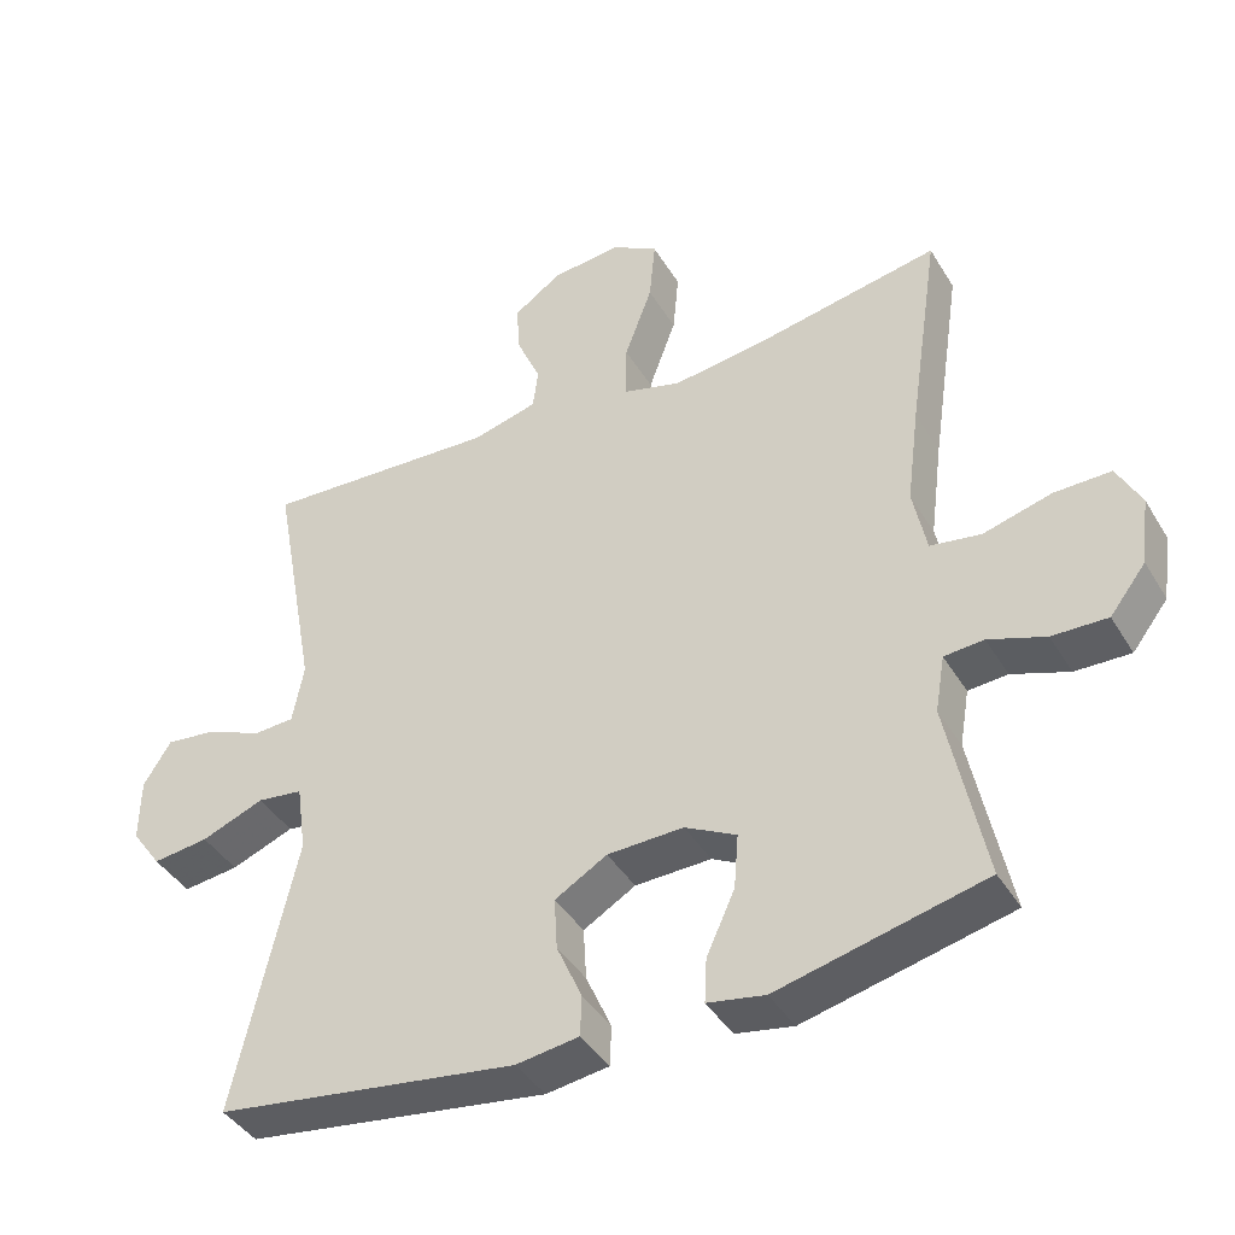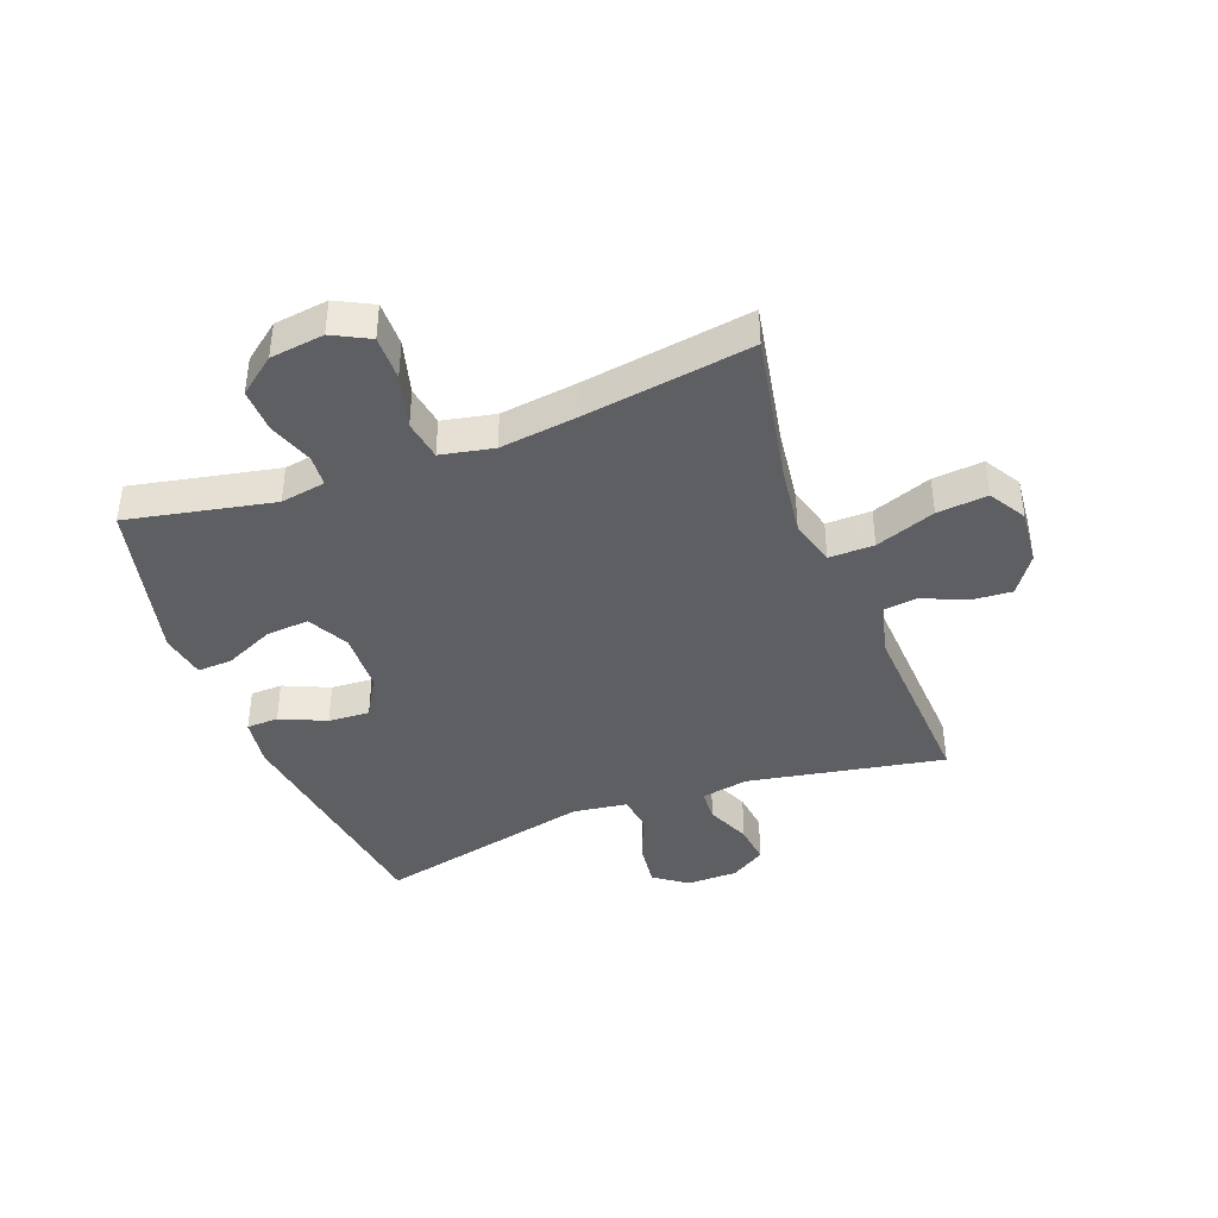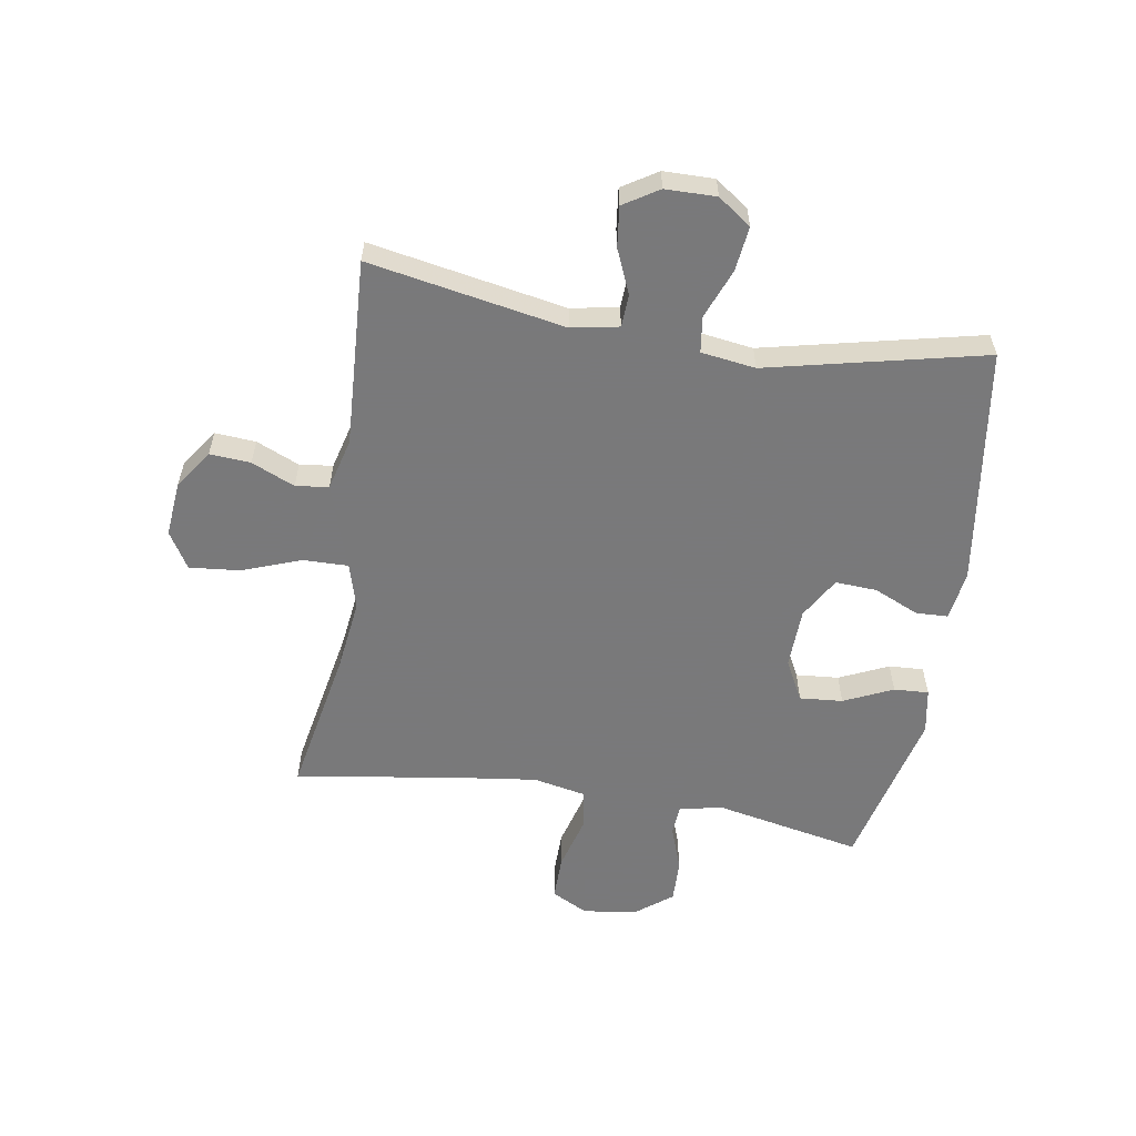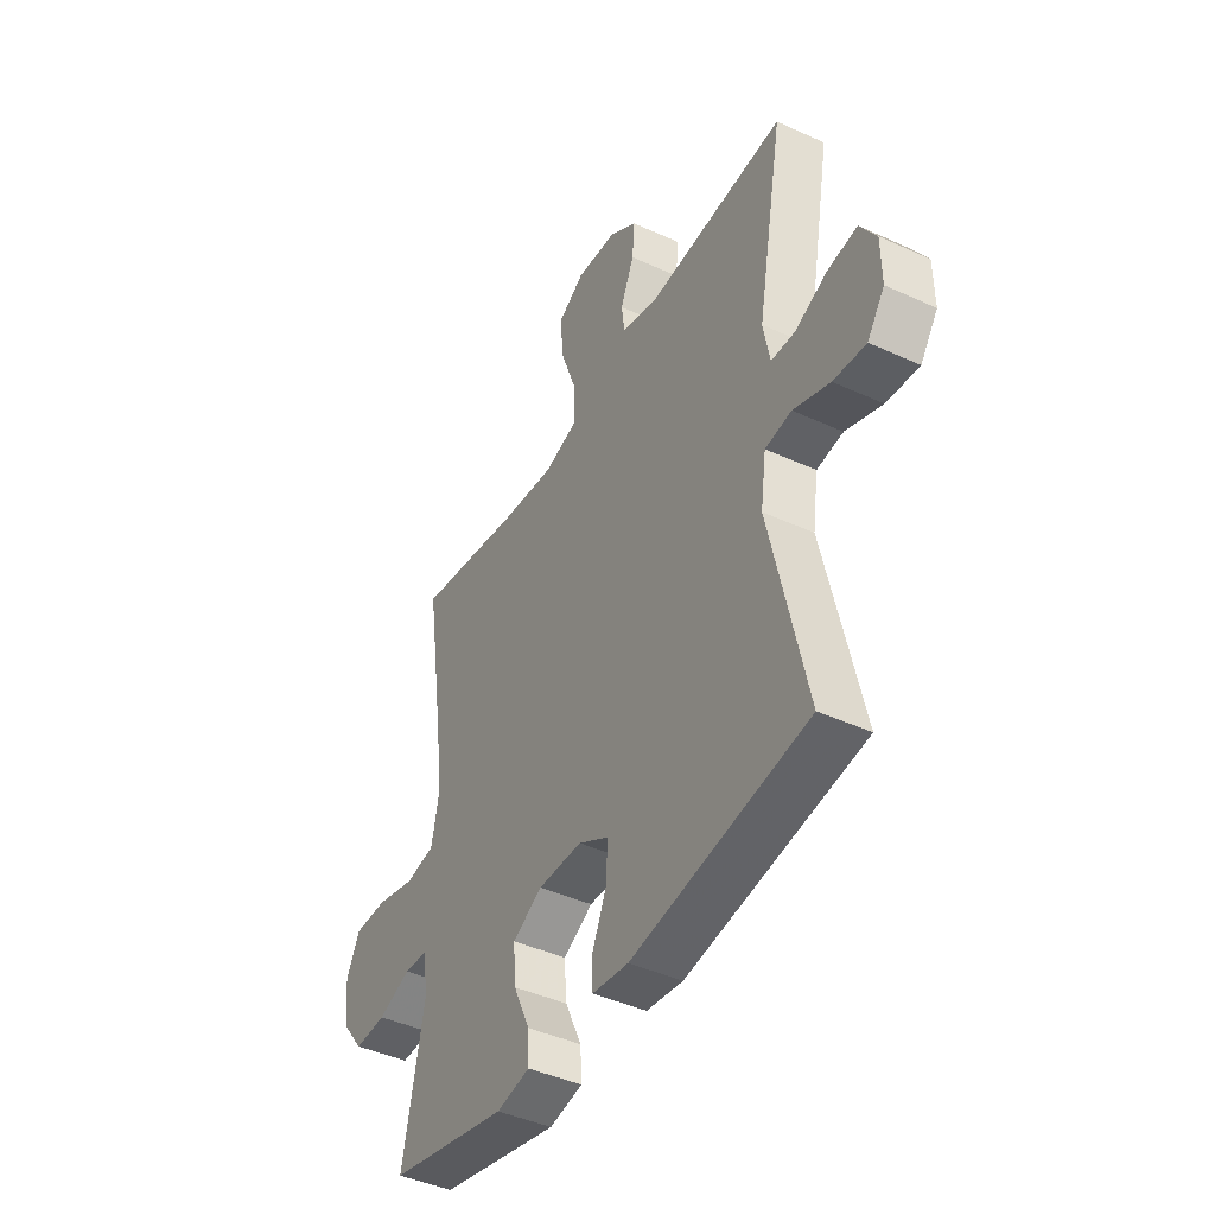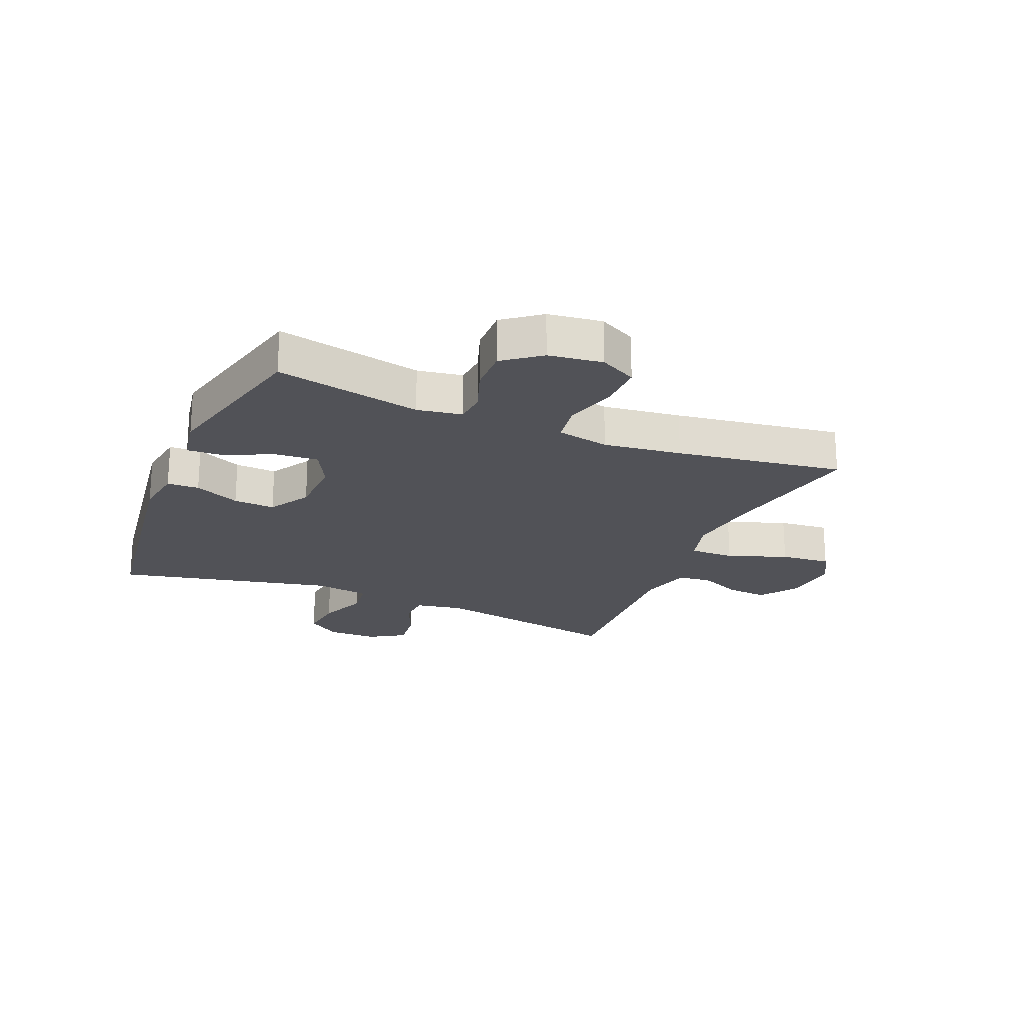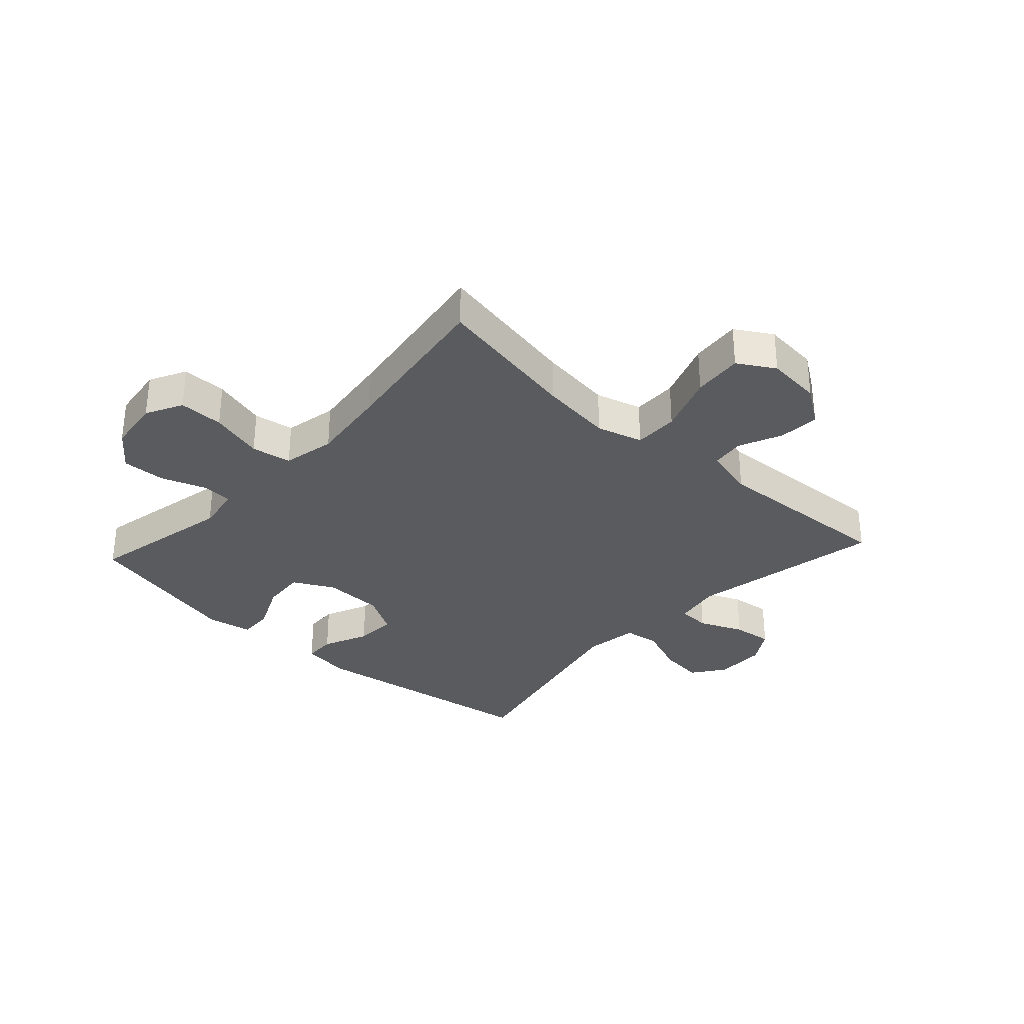
<metadata>
{"format":"obj","ext":"obj","renderer":"f3d","projection":"perspective","resolution":1024,"background":"white","views":[{"elev":-41.3,"azim":-151.4,"up":"+Z"},{"elev":-40.9,"azim":-69.3,"up":"+Y"},{"elev":-57.8,"azim":80.8,"up":"+Y"},{"elev":-43.5,"azim":61.6,"up":"+Z"},{"elev":-21.6,"azim":-112.9,"up":"+Y"},{"elev":-32.1,"azim":-42.5,"up":"+Y"}]}
</metadata>
<code>
v 0.5 0.07 -0.5
v 0.095 0.07 -0.558
v 0.011 0.07 -0.546
v 0.009 0.07 -0.492
v 0.043 0.07 -0.415
v 0.047 0.07 -0.345
v -0.023 0.07 -0.304
v -0.125 0.07 -0.301
v -0.194 0.07 -0.337
v -0.188 0.07 -0.41
v -0.15 0.07 -0.493
v -0.147 0.07 -0.552
v -0.224 0.07 -0.566
v -0.5 0.07 -0.5
v -0.45 0.07 -0.254
v -0.463 0.07 -0.178
v -0.516 0.07 -0.174
v -0.592 0.07 -0.201
v -0.666 0.07 -0.203
v -0.714 0.07 -0.141
v -0.726 0.07 -0.05
v -0.694 0.07 0.012
v -0.618 0.07 0.011
v -0.527 0.07 -0.014
v -0.459 0.07 -0.003
v -0.441 0.07 0.086
v -0.458 0.07 0.218
v -0.5 0.07 0.5
v -0.252 0.07 0.453
v -0.128 0.07 0.437
v -0.05 0.07 0.459
v -0.051 0.07 0.535
v -0.088 0.07 0.636
v -0.096 0.07 0.721
v -0.034 0.07 0.758
v 0.06 0.07 0.749
v 0.125 0.07 0.704
v 0.12 0.07 0.635
v 0.088 0.07 0.562
v 0.095 0.07 0.506
v 0.183 0.07 0.483
v 0.5 0.07 0.5
v 0.439 0.07 0.169
v 0.454 0.07 0.089
v 0.509 0.07 0.086
v 0.584 0.07 0.118
v 0.652 0.07 0.126
v 0.689 0.07 0.067
v 0.69 0.07 -0.019
v 0.65 0.07 -0.075
v 0.575 0.07 -0.066
v 0.491 0.07 -0.033
v 0.43 0.07 -0.041
v 0.417 0.07 -0.133
v 0.5 0 -0.5
v 0.095 0 -0.558
v 0.011 0 -0.546
v 0.009 0 -0.492
v 0.043 0 -0.415
v 0.047 0 -0.345
v -0.023 0 -0.304
v -0.125 0 -0.301
v -0.194 0 -0.337
v -0.188 0 -0.41
v -0.15 0 -0.493
v -0.147 0 -0.552
v -0.224 0 -0.566
v -0.5 0 -0.5
v -0.45 0 -0.254
v -0.463 0 -0.178
v -0.516 0 -0.174
v -0.592 0 -0.201
v -0.666 0 -0.203
v -0.714 0 -0.141
v -0.726 0 -0.05
v -0.694 0 0.012
v -0.618 0 0.011
v -0.527 0 -0.014
v -0.459 0 -0.003
v -0.441 0 0.086
v -0.458 0 0.218
v -0.5 0 0.5
v -0.252 0 0.453
v -0.128 0 0.437
v -0.05 0 0.459
v -0.051 0 0.535
v -0.088 0 0.636
v -0.096 0 0.721
v -0.034 0 0.758
v 0.06 0 0.749
v 0.125 0 0.704
v 0.12 0 0.635
v 0.088 0 0.562
v 0.095 0 0.506
v 0.183 0 0.483
v 0.5 0 0.5
v 0.439 0 0.169
v 0.454 0 0.089
v 0.509 0 0.086
v 0.584 0 0.118
v 0.652 0 0.126
v 0.689 0 0.067
v 0.69 0 -0.019
v 0.65 0 -0.075
v 0.575 0 -0.066
v 0.491 0 -0.033
v 0.43 0 -0.041
v 0.417 0 -0.133
f 50 51 52
f 49 50 52
f 48 49 52
f 47 48 52
f 46 47 52
f 45 46 52
f 44 45 52 53
f 43 44 53
f 41 42 43
f 43 53 54
f 41 43 54
f 40 41 54
f 37 38 39
f 36 37 39
f 35 36 39
f 34 35 39
f 33 34 39
f 32 33 39
f 31 32 39 40
f 27 28 29
f 26 27 29 30
f 25 26 30 31
f 22 23 24
f 21 22 24
f 20 21 24
f 19 20 24
f 18 19 24
f 17 18 24
f 16 17 24 25
f 31 40 54
f 25 31 54
f 16 25 54
f 15 16 54
f 13 14 15
f 12 13 15
f 11 12 15
f 10 11 15
f 3 4 5
f 2 3 5
f 1 2 5
f 54 1 5
f 54 5 6
f 9 10 15
f 8 9 15
f 7 8 15 54
f 6 7 54
f 106 105 104
f 106 104 103
f 106 103 102
f 106 102 101
f 106 101 100
f 106 100 99
f 107 106 99 98
f 107 98 97
f 97 96 95
f 108 107 97
f 108 97 95
f 108 95 94
f 93 92 91
f 93 91 90
f 93 90 89
f 93 89 88
f 93 88 87
f 93 87 86
f 94 93 86 85
f 83 82 81
f 84 83 81 80
f 85 84 80 79
f 78 77 76
f 78 76 75
f 78 75 74
f 78 74 73
f 78 73 72
f 78 72 71
f 79 78 71 70
f 108 94 85
f 108 85 79
f 108 79 70
f 108 70 69
f 69 68 67
f 69 67 66
f 69 66 65
f 69 65 64
f 59 58 57
f 59 57 56
f 59 56 55
f 59 55 108
f 60 59 108
f 69 64 63
f 69 63 62
f 108 69 62 61
f 108 61 60
f 1 55 56 2
f 2 56 57 3
f 3 57 58 4
f 4 58 59 5
f 5 59 60 6
f 6 60 61 7
f 7 61 62 8
f 8 62 63 9
f 9 63 64 10
f 10 64 65 11
f 11 65 66 12
f 12 66 67 13
f 13 67 68 14
f 14 68 69 15
f 15 69 70 16
f 16 70 71 17
f 17 71 72 18
f 18 72 73 19
f 19 73 74 20
f 20 74 75 21
f 21 75 76 22
f 22 76 77 23
f 23 77 78 24
f 24 78 79 25
f 25 79 80 26
f 26 80 81 27
f 27 81 82 28
f 28 82 83 29
f 29 83 84 30
f 30 84 85 31
f 31 85 86 32
f 32 86 87 33
f 33 87 88 34
f 34 88 89 35
f 35 89 90 36
f 36 90 91 37
f 37 91 92 38
f 38 92 93 39
f 39 93 94 40
f 40 94 95 41
f 41 95 96 42
f 42 96 97 43
f 43 97 98 44
f 44 98 99 45
f 45 99 100 46
f 46 100 101 47
f 47 101 102 48
f 48 102 103 49
f 49 103 104 50
f 50 104 105 51
f 51 105 106 52
f 52 106 107 53
f 53 107 108 54
f 54 108 55 1

</code>
